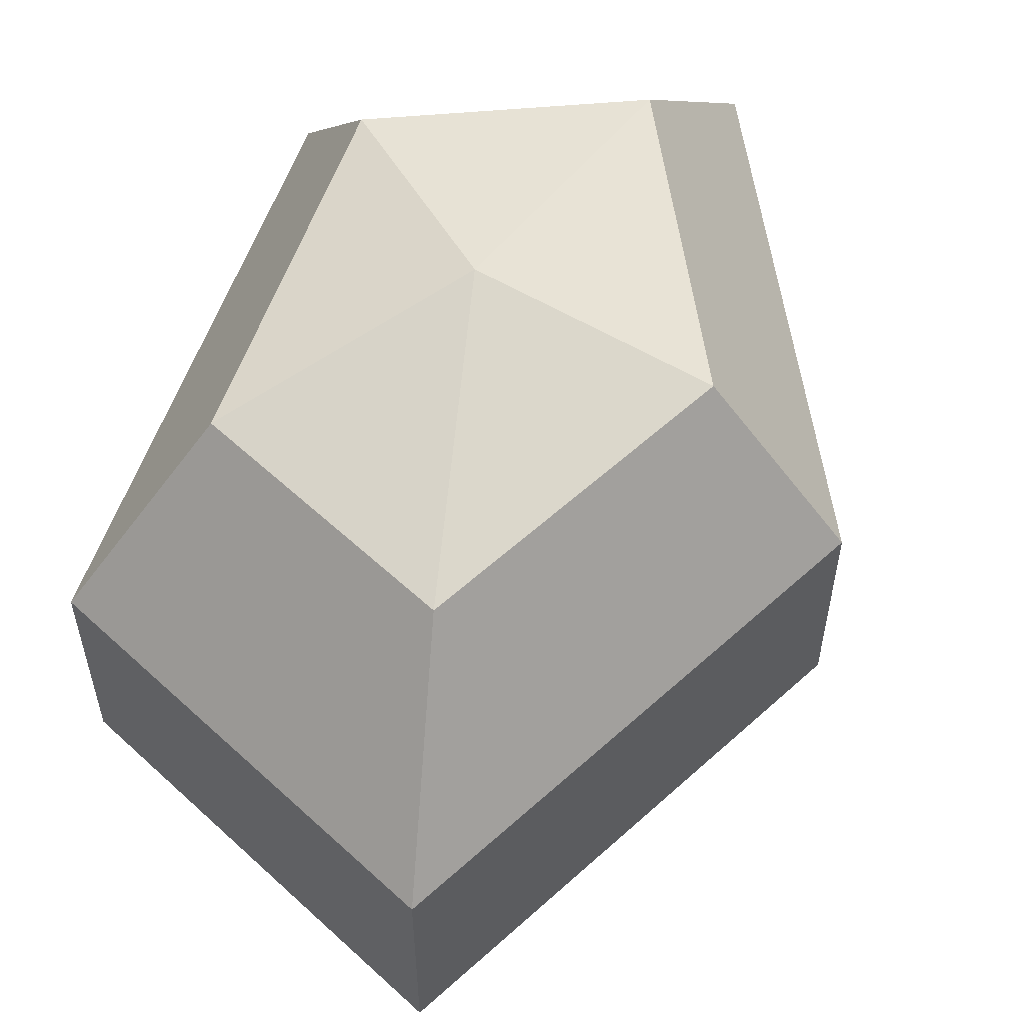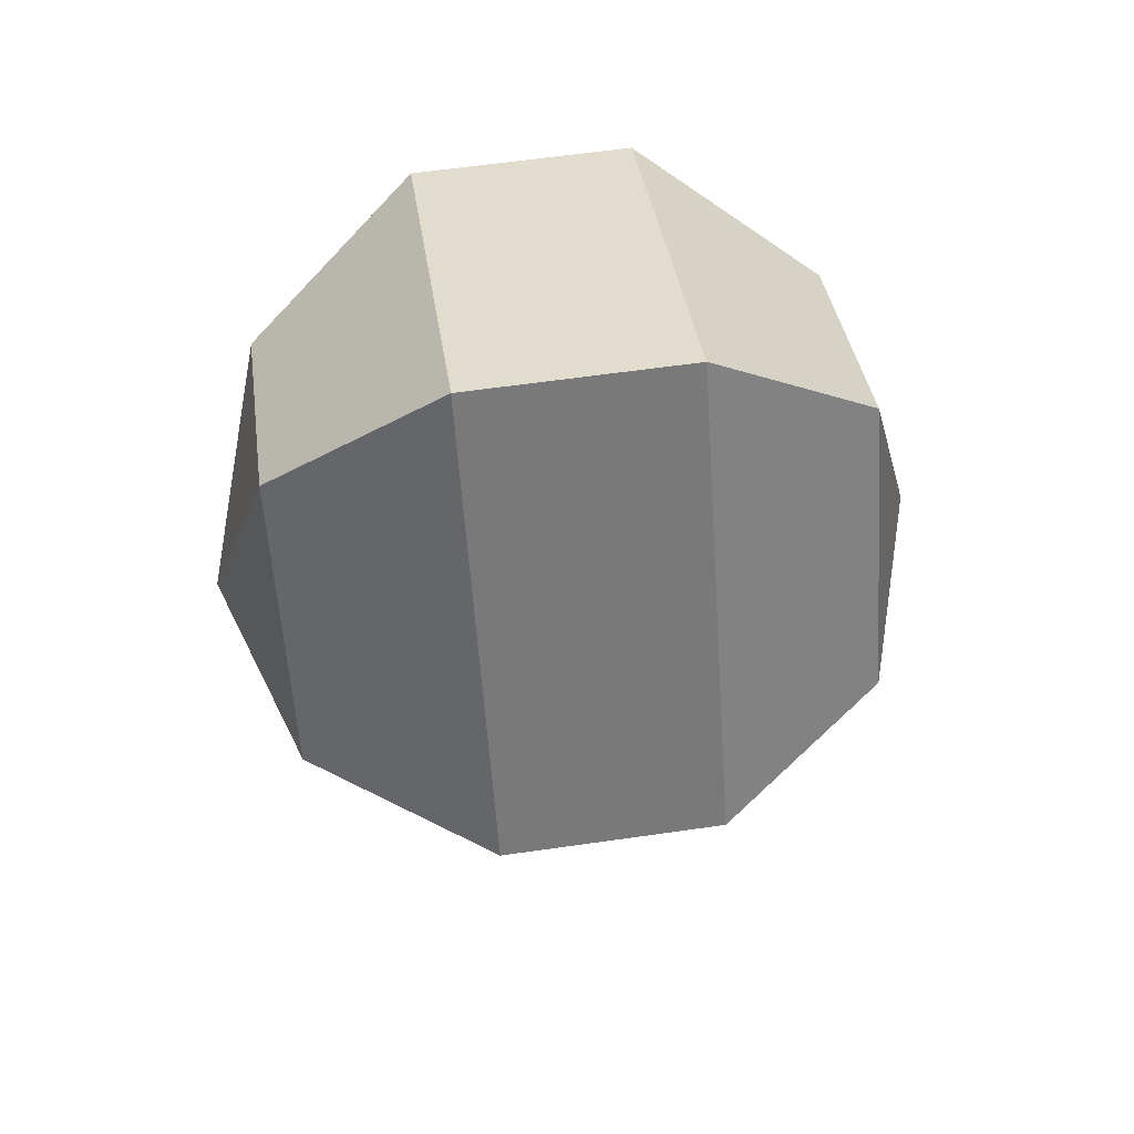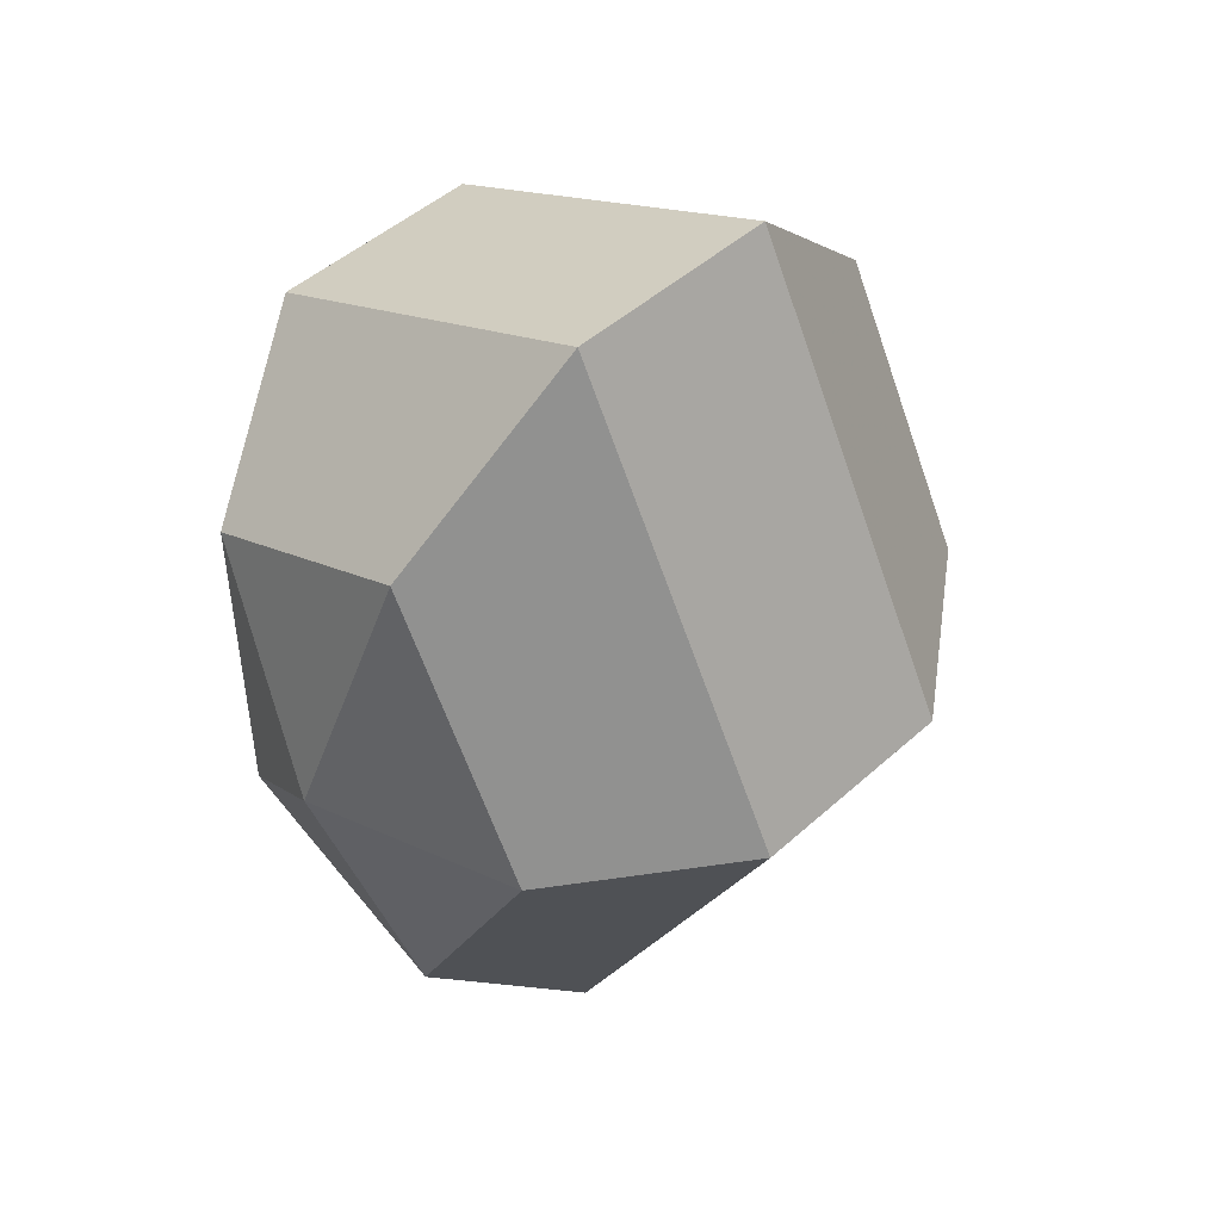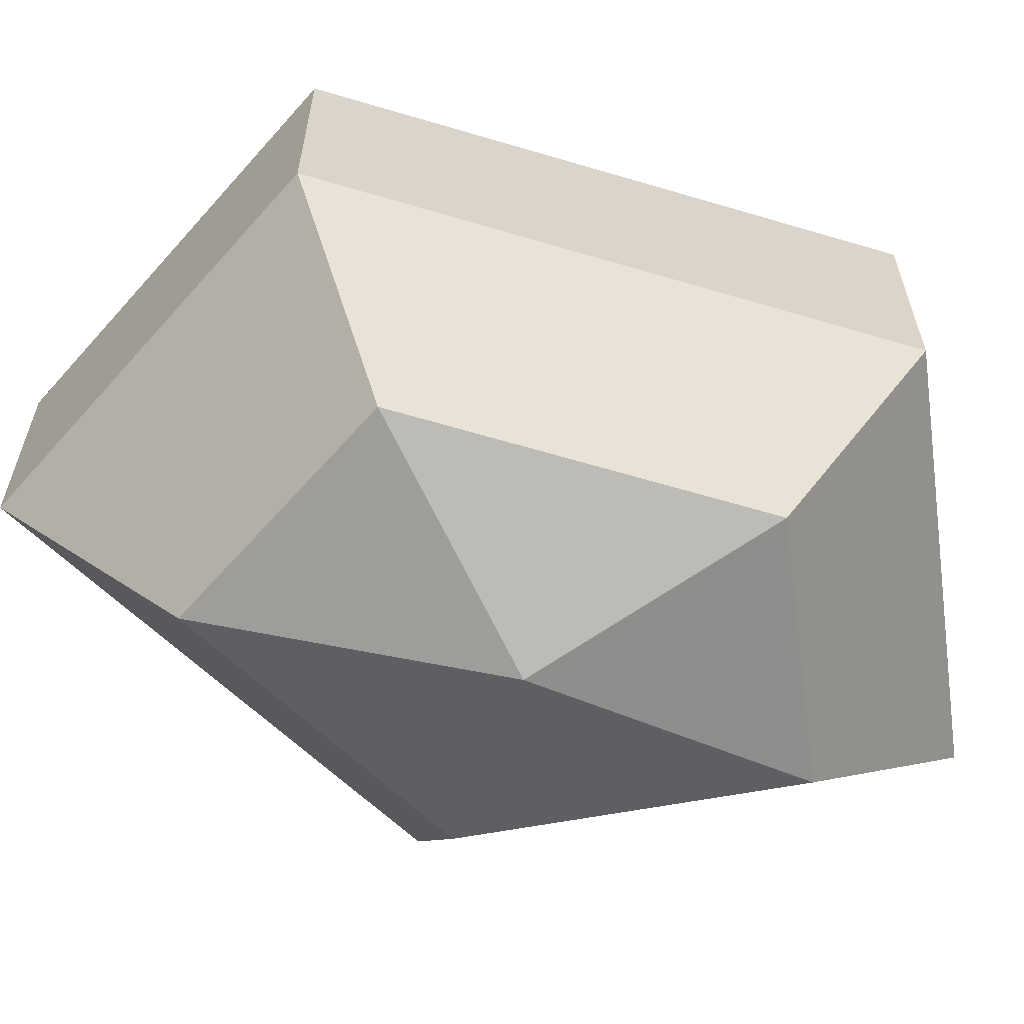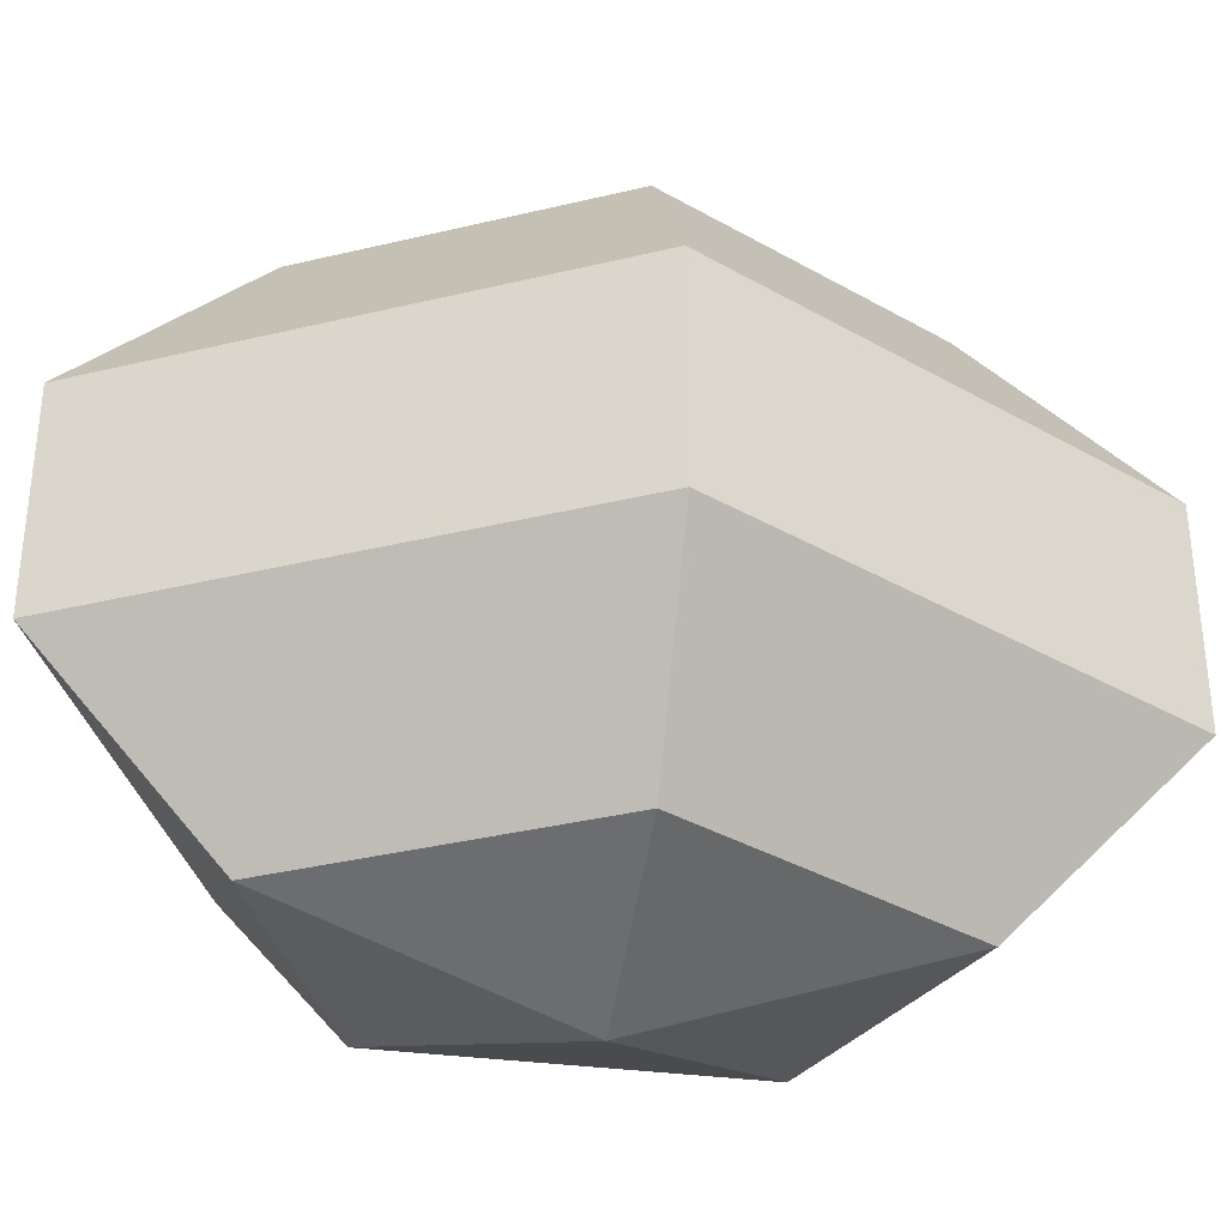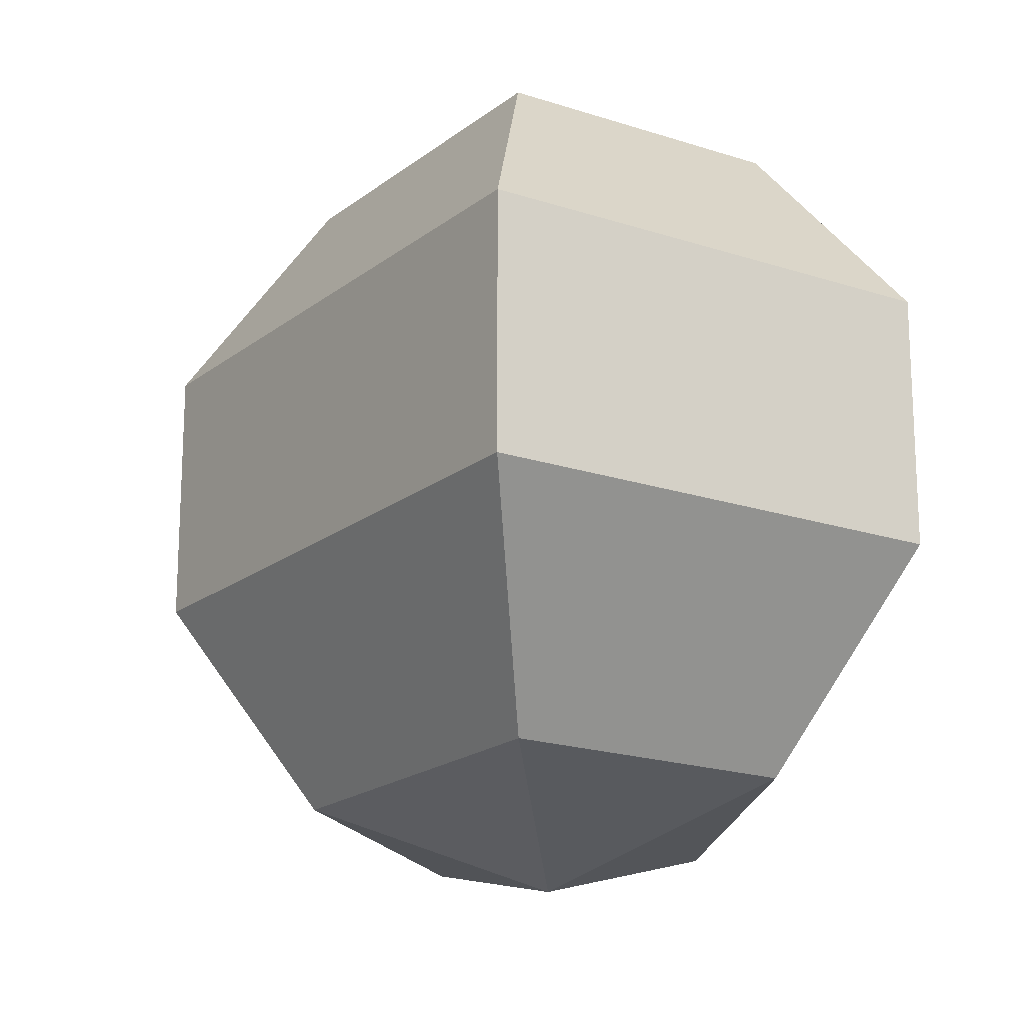
<metadata>
{"format":"obj","ext":"obj","renderer":"f3d","projection":"perspective","resolution":1024,"background":"white","views":[{"elev":57.7,"azim":-160.7,"up":"+Z"},{"elev":60.3,"azim":-98.4,"up":"+Y"},{"elev":47.6,"azim":-135.3,"up":"+Y"},{"elev":-62.7,"azim":73.2,"up":"+Z"},{"elev":-35.6,"azim":-99.7,"up":"+Z"},{"elev":-19.1,"azim":-7.7,"up":"+Z"}]}
</metadata>
<code>
v 235 117 137.5
v 235 117 137.5
v 235 117 137.5
v 235 117 137.5
v 235 117 137.5
v 235 117 137.5
v 231.2 117 138.7
v 233.8 111.9 138.7
v 238.1 113.9 138.7
v 238.1 120.1 138.7
v 233.8 122.1 138.7
v 231.2 117 138.7
v 228.8 117 142
v 233.1 108.8 142
v 240 111.9 142
v 240 122.1 142
v 233.1 125.2 142
v 228.8 117 142
v 228.8 117 146
v 233.1 108.8 146
v 240 111.9 146
v 240 122.1 146
v 233.1 125.2 146
v 228.8 117 146
v 231.2 117 149.3
v 233.8 111.9 149.3
v 238.1 113.9 149.3
v 238.1 120.1 149.3
v 233.8 122.1 149.3
v 231.2 117 149.3
v 235 117 150.5
v 235 117 150.5
v 235 117 150.5
v 235 117 150.5
v 235 117 150.5
v 235 117 150.5
g foo
f 8 7 1
f 9 8 2
f 10 9 3
f 11 10 4
f 12 11 5
f 14 13 7
f 15 14 8
f 16 15 9
f 17 16 10
f 18 17 11
f 20 19 13
f 21 20 14
f 22 21 15
f 23 22 16
f 24 23 17
f 26 25 19
f 27 26 20
f 28 27 21
f 29 28 22
f 30 29 23
f 32 31 25
f 33 32 26
f 34 33 27
f 35 34 28
f 36 35 29
f 2 8 1
f 3 9 2
f 4 10 3
f 5 11 4
f 6 12 5
f 8 14 7
f 9 15 8
f 10 16 9
f 11 17 10
f 12 18 11
f 14 20 13
f 15 21 14
f 16 22 15
f 17 23 16
f 18 24 17
f 20 26 19
f 21 27 20
f 22 28 21
f 23 29 22
f 24 30 23
f 26 32 25
f 27 33 26
f 28 34 27
f 29 35 28
f 30 36 29
g

</code>
